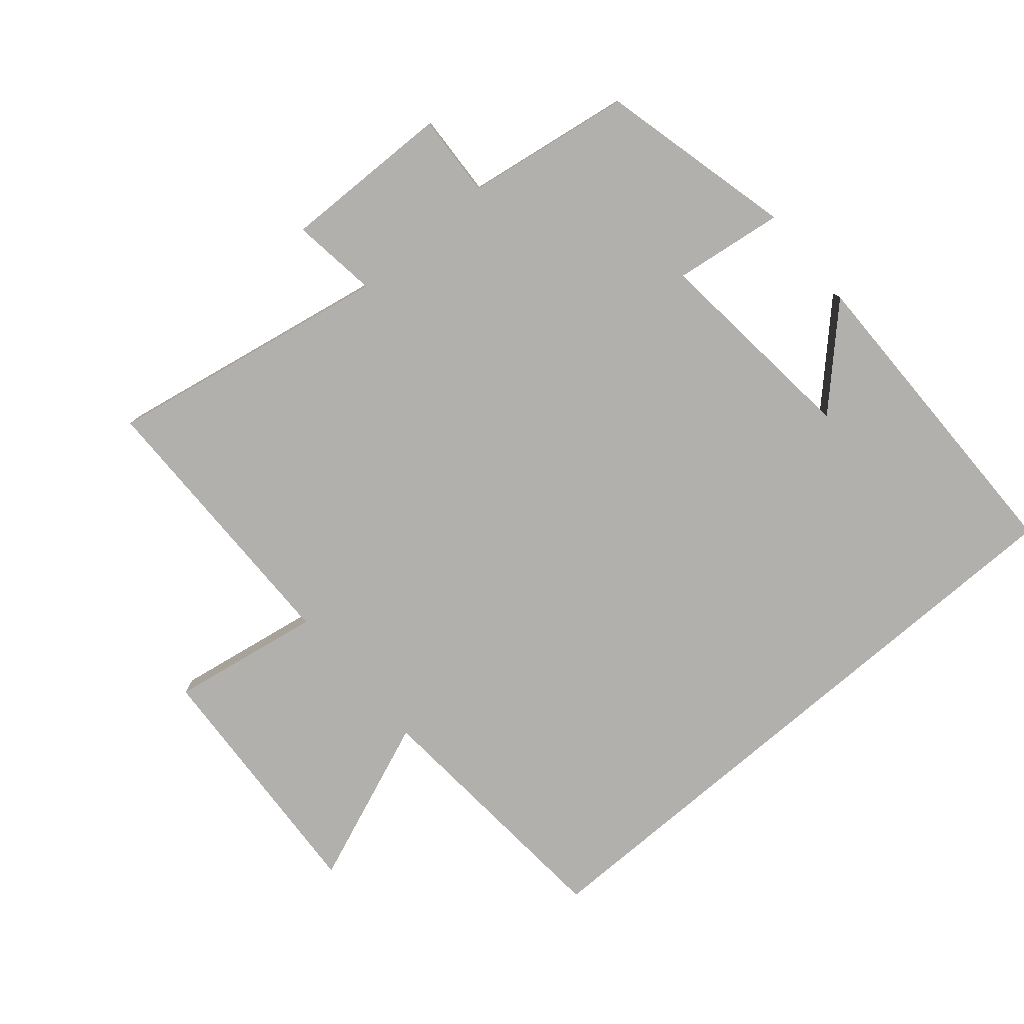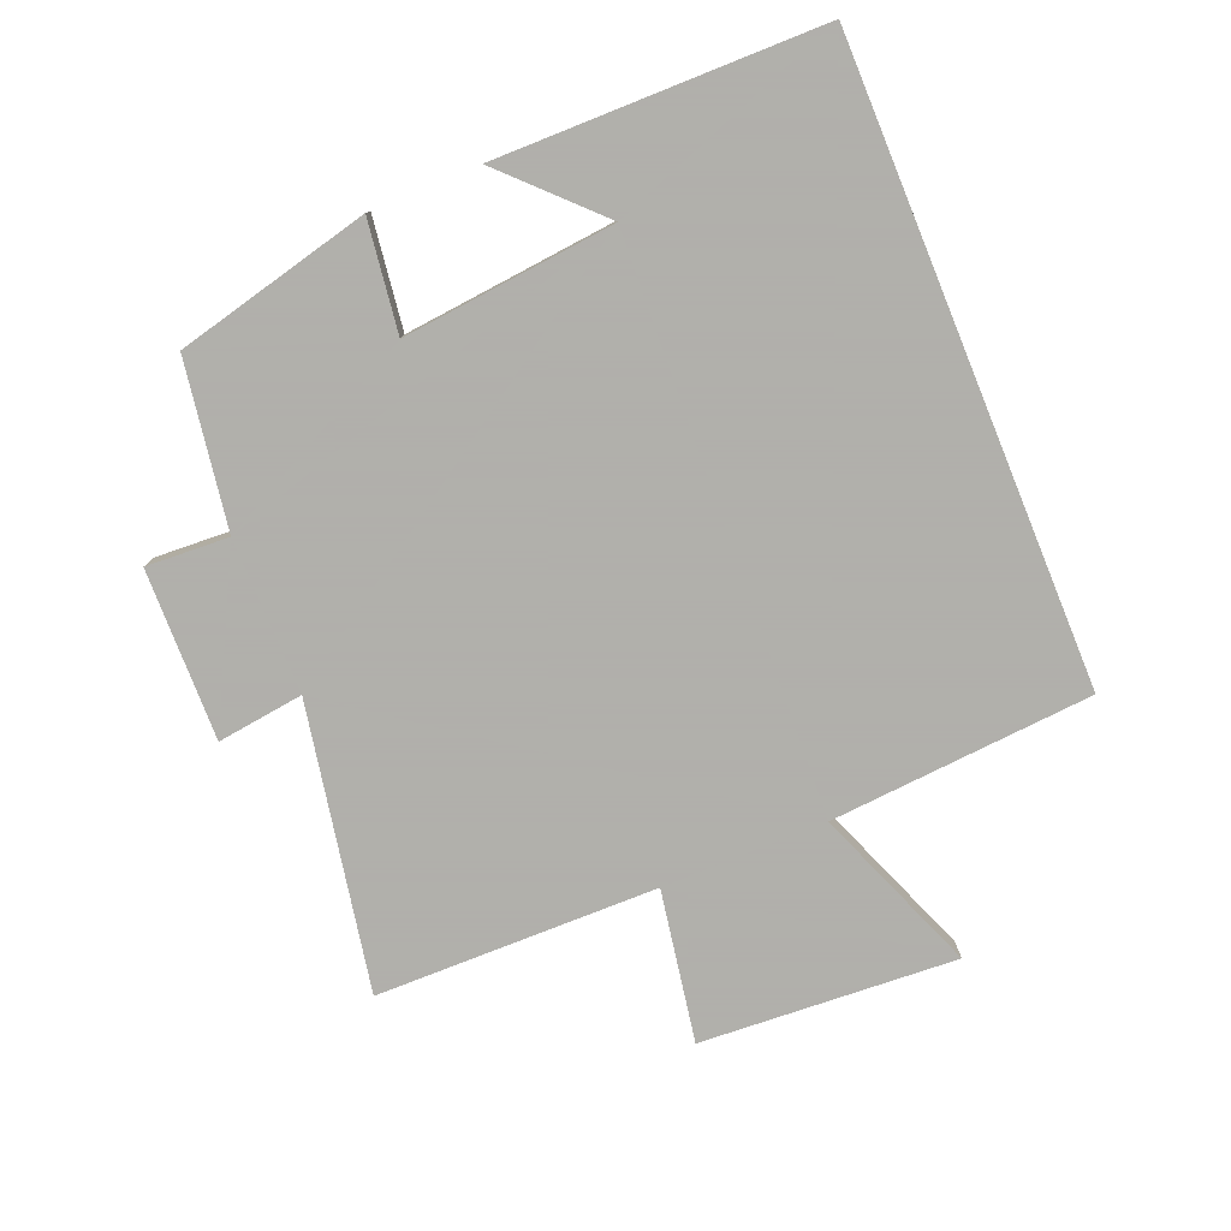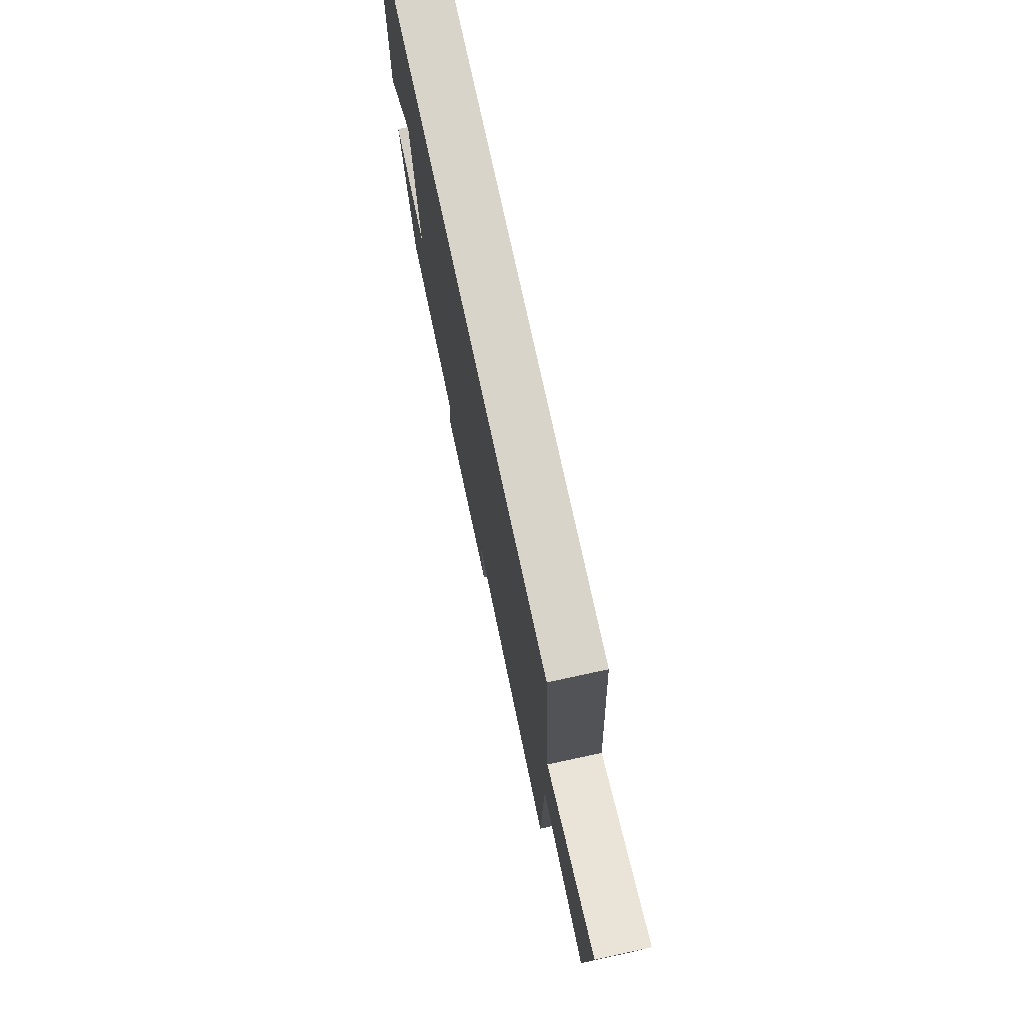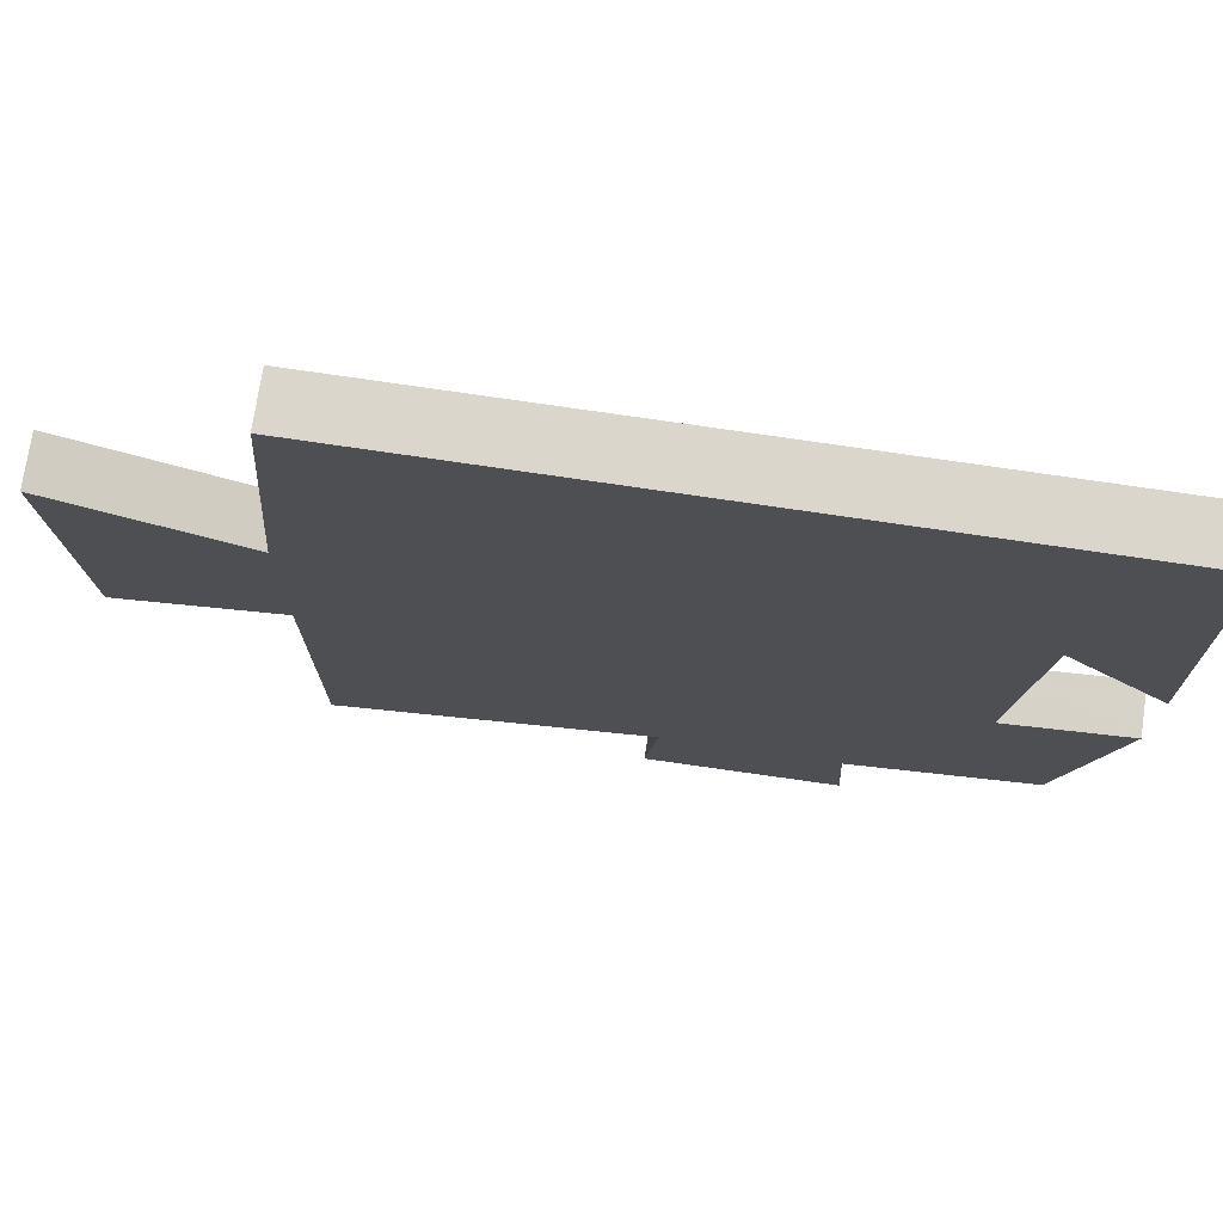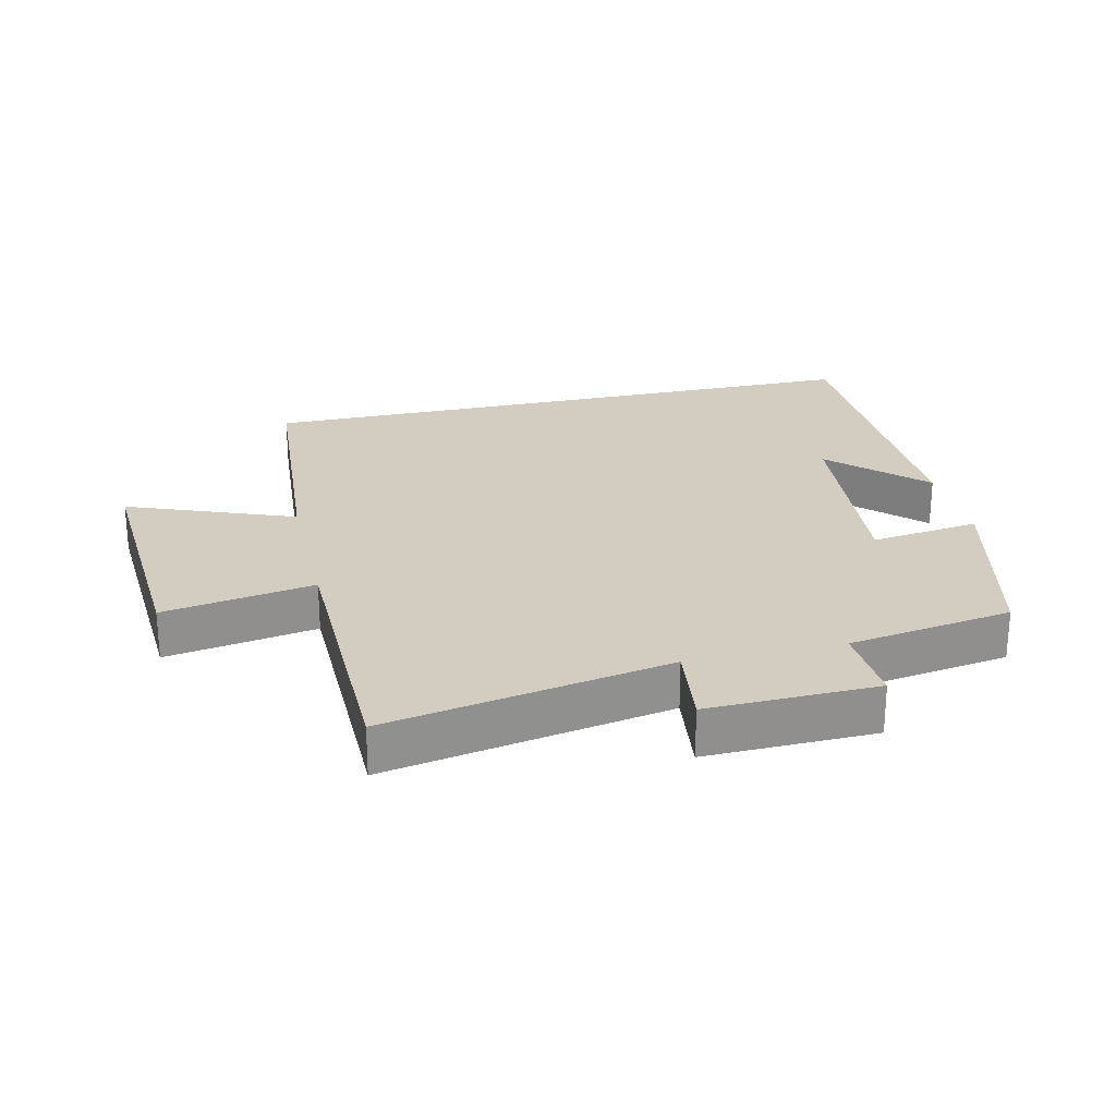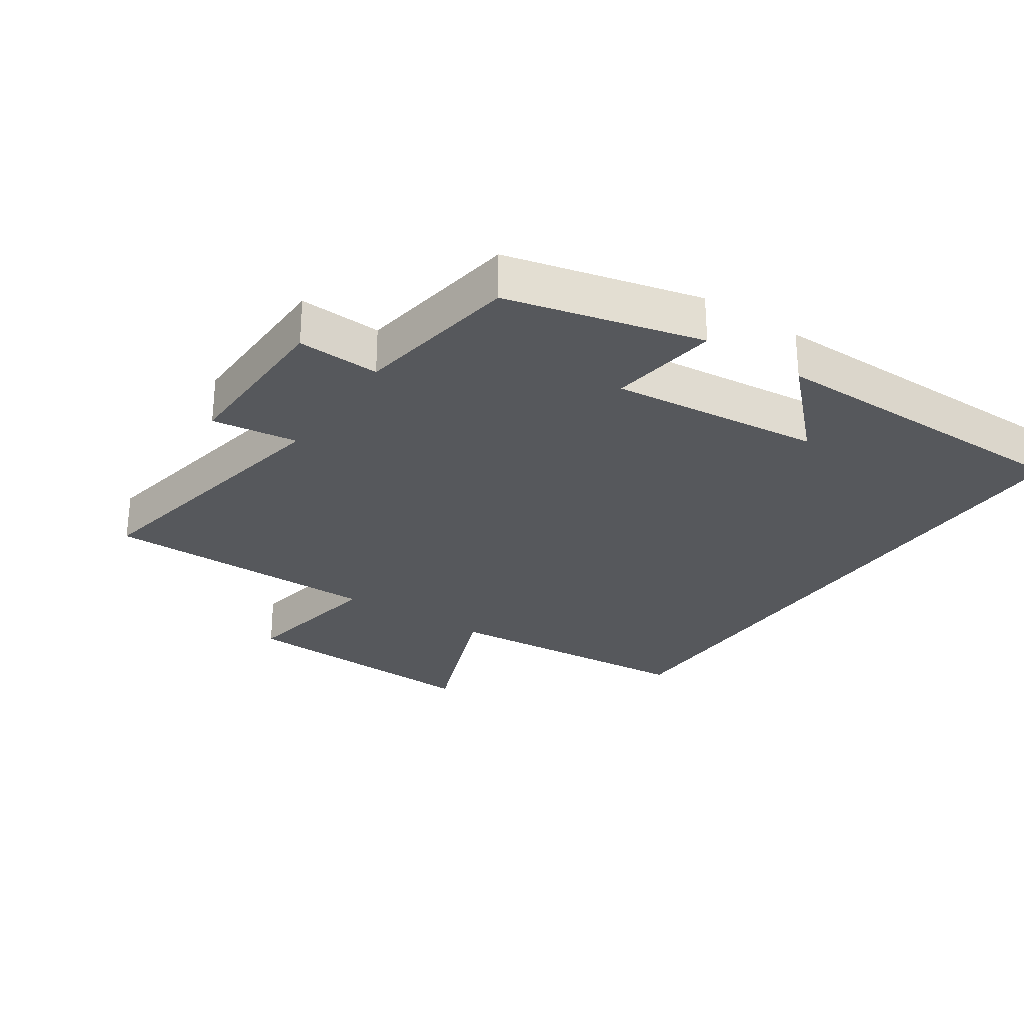
<metadata>
{"format":"obj","ext":"obj","renderer":"f3d","projection":"perspective","resolution":1024,"background":"white","views":[{"elev":-78.7,"azim":-139.4,"up":"+Y"},{"elev":-78.4,"azim":-67.7,"up":"+Y"},{"elev":75.3,"azim":77.8,"up":"+Z"},{"elev":74.1,"azim":-171.6,"up":"+Z"},{"elev":24.6,"azim":166.9,"up":"+Y"},{"elev":-27.7,"azim":-123.8,"up":"+Y"}]}
</metadata>
<code>
v -0.495 0.07 0.5
v 0.47 0.07 0.5
v 0.5 0.07 0.098
v 0.755 0.07 0.198
v 0.731 0.07 -0.192
v 0.5 0.07 -0.152
v 0.495 0.07 -0.582
v 0.061 0.07 -0.5
v 0.078 0.07 -0.632
v -0.182 0.07 -0.626
v -0.175 0.07 -0.5
v -0.428 0.07 -0.46
v -0.5 0.07 -0.162
v -0.332 0.07 -0.185
v -0.364 0.07 0.139
v -0.5 0.07 0.004
v -0.495 0 0.5
v 0.47 0 0.5
v 0.5 0 0.098
v 0.755 0 0.198
v 0.731 0 -0.192
v 0.5 0 -0.152
v 0.495 0 -0.582
v 0.061 0 -0.5
v 0.078 0 -0.632
v -0.182 0 -0.626
v -0.175 0 -0.5
v -0.428 0 -0.46
v -0.5 0 -0.162
v -0.332 0 -0.185
v -0.364 0 0.139
v -0.5 0 0.004
f 15 16 1
f 11 12 13 14
f 11 14 15
f 8 9 10 11
f 8 11 15
f 1 2 3
f 15 1 3
f 8 15 3
f 7 8 3
f 6 7 3
f 3 4 5 6
f 17 32 31
f 30 29 28 27
f 31 30 27
f 27 26 25 24
f 31 27 24
f 19 18 17
f 19 17 31
f 19 31 24
f 19 24 23
f 19 23 22
f 22 21 20 19
f 1 17 18 2
f 2 18 19 3
f 3 19 20 4
f 4 20 21 5
f 5 21 22 6
f 6 22 23 7
f 7 23 24 8
f 8 24 25 9
f 9 25 26 10
f 10 26 27 11
f 11 27 28 12
f 12 28 29 13
f 13 29 30 14
f 14 30 31 15
f 15 31 32 16
f 16 32 17 1

</code>
